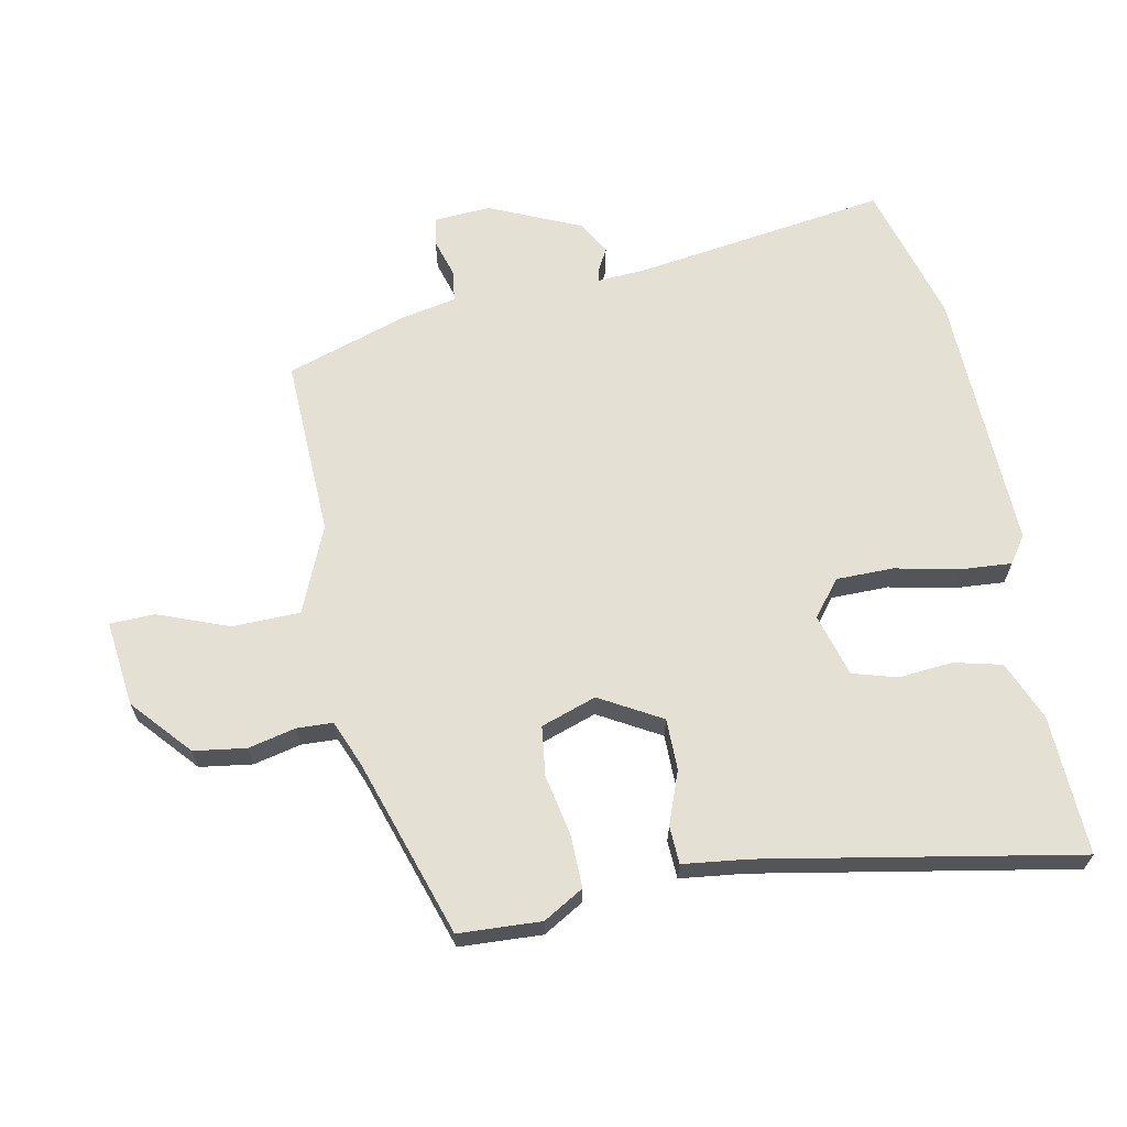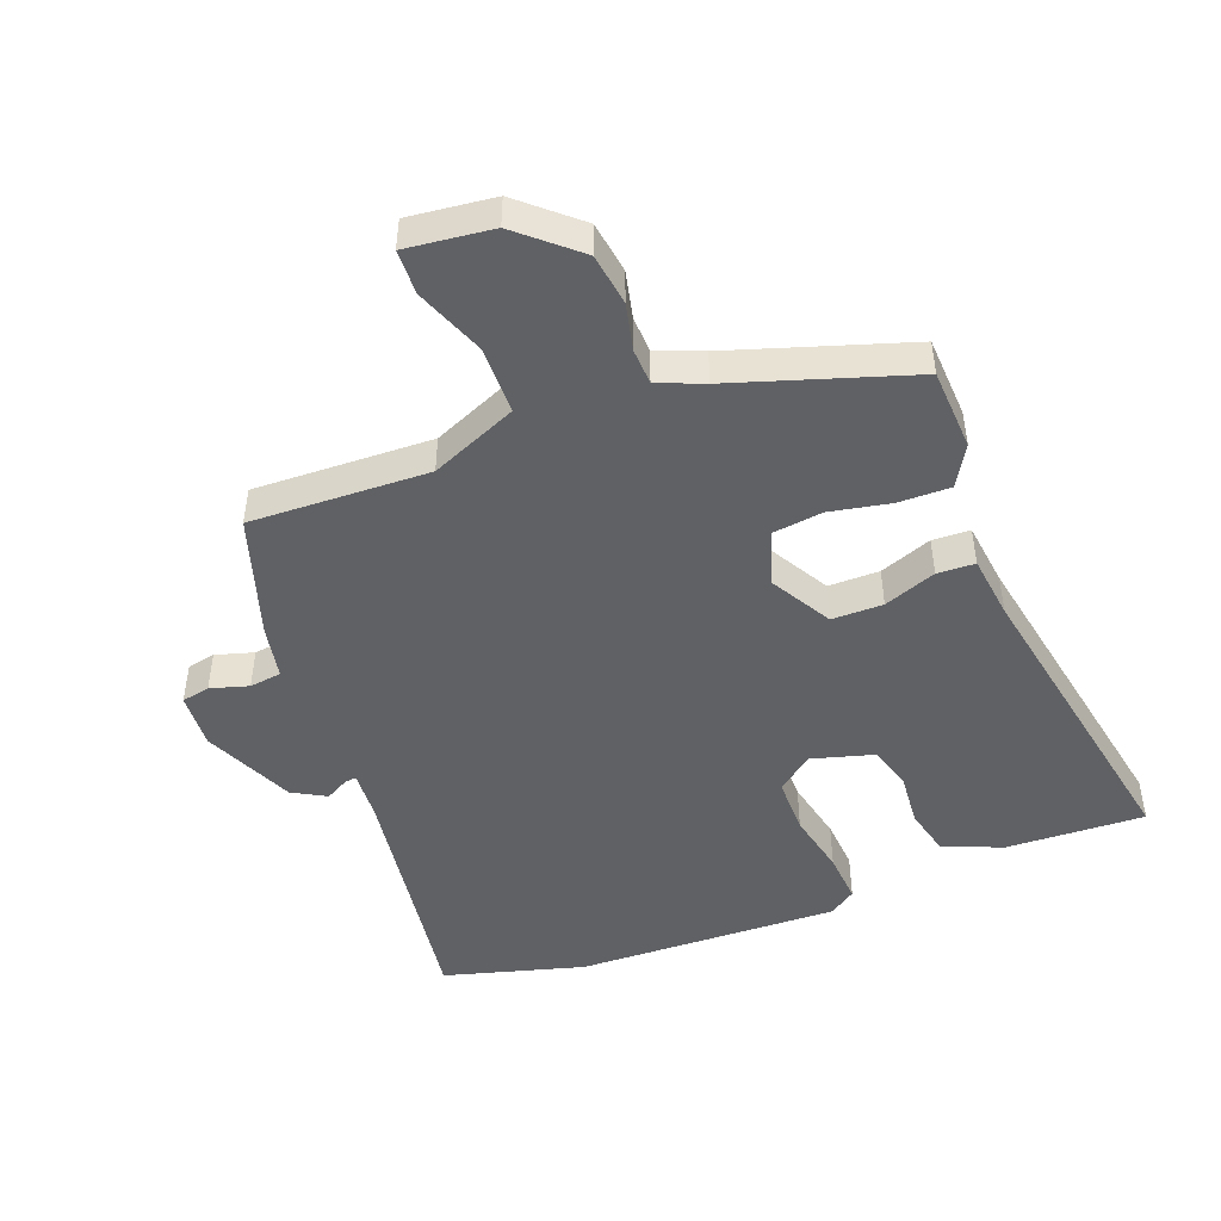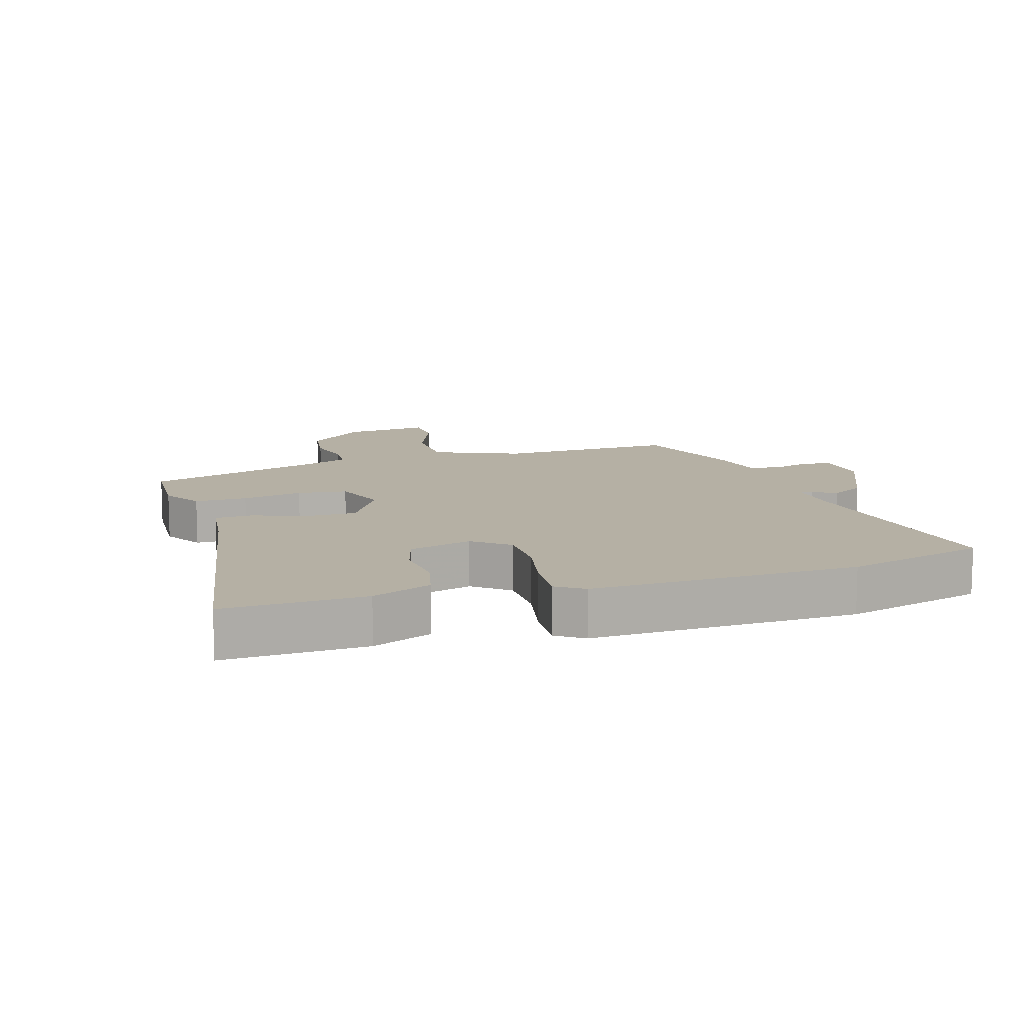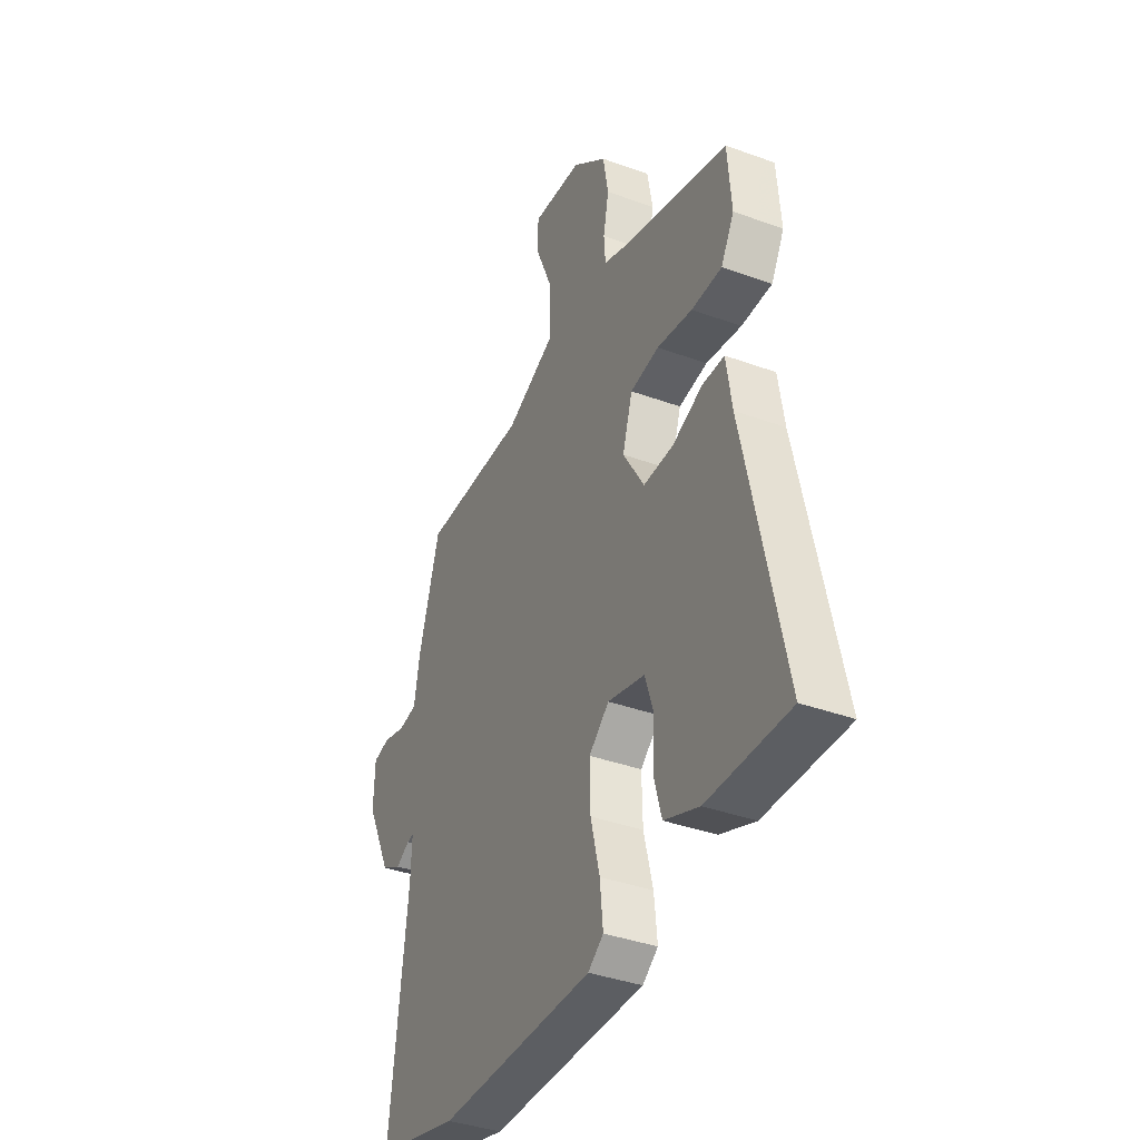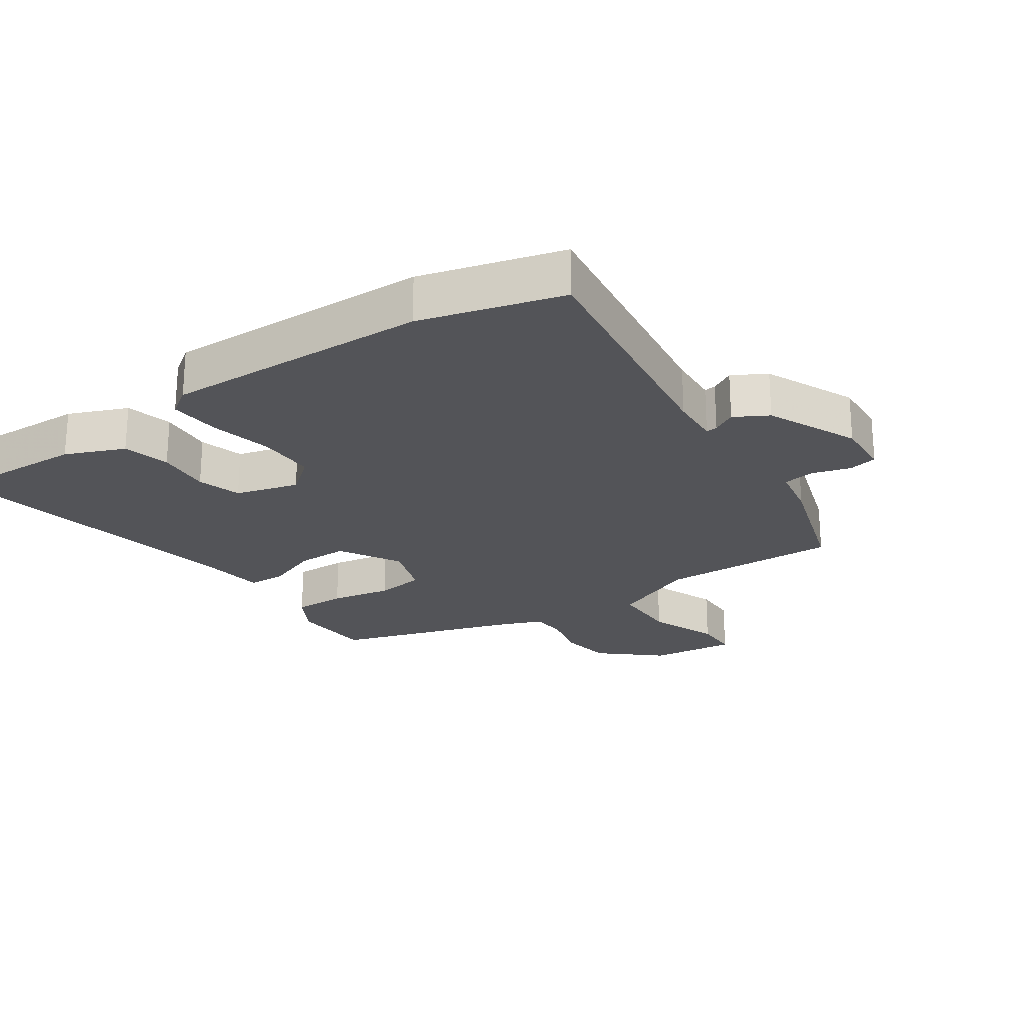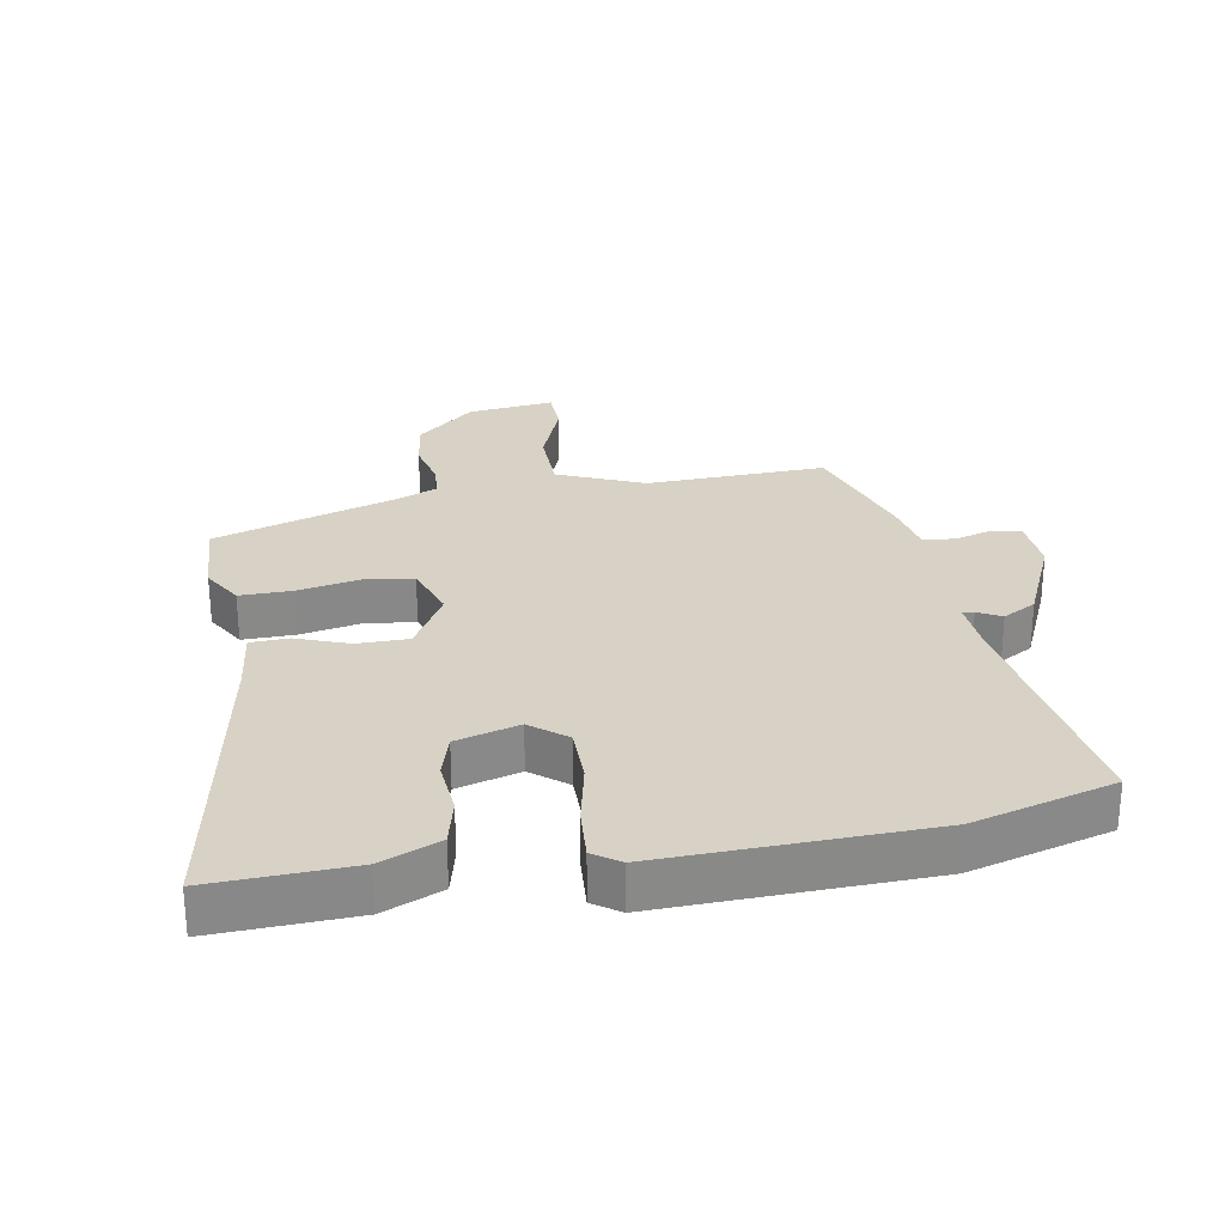
<metadata>
{"format":"obj","ext":"obj","renderer":"f3d","projection":"perspective","resolution":1024,"background":"white","views":[{"elev":65.4,"azim":77.2,"up":"+Y"},{"elev":-47.3,"azim":19.4,"up":"+Y"},{"elev":11.6,"azim":161.2,"up":"+Y"},{"elev":-38.2,"azim":65.2,"up":"+Z"},{"elev":-23.5,"azim":-146.9,"up":"+Y"},{"elev":27.3,"azim":168.4,"up":"+Y"}]}
</metadata>
<code>
v -0.47 0.07 0.501
v -0.19 0.07 0.499
v -0.057 0.07 0.56
v -0.058 0.07 0.666
v -0.103 0.07 0.774
v -0.103 0.07 0.844
v 0.032 0.07 0.832
v 0.125 0.07 0.755
v 0.139 0.07 0.674
v 0.124 0.07 0.6
v 0.128 0.07 0.544
v 0.2 0.07 0.517
v 0.48 0.07 0.435
v 0.49 0.07 0.307
v 0.455 0.07 0.243
v 0.373 0.07 0.242
v 0.278 0.07 0.258
v 0.201 0.07 0.246
v 0.174 0.07 0.159
v 0.231 0.07 0.065
v 0.311 0.07 0.067
v 0.392 0.07 0.1
v 0.451 0.07 0.099
v 0.466 0.07 -0.001
v 0.569 0.07 -0.485
v 0.351 0.07 -0.482
v 0.258 0.07 -0.446
v 0.238 0.07 -0.373
v 0.243 0.07 -0.288
v 0.221 0.07 -0.22
v 0.122 0.07 -0.195
v 0.068 0.07 -0.241
v 0.07 0.07 -0.33
v 0.094 0.07 -0.428
v 0.102 0.07 -0.508
v 0.061 0.07 -0.538
v -0.352 0.07 -0.537
v -0.573 0.07 -0.482
v -0.527 0.07 -0.089
v -0.524 0.07 -0.01
v -0.542 0.07 -0.013
v -0.578 0.07 -0.034
v -0.631 0.07 -0.006
v -0.698 0.07 0.134
v -0.695 0.07 0.222
v -0.651 0.07 0.232
v -0.591 0.07 0.216
v -0.541 0.07 0.224
v -0.527 0.07 0.308
v -0.47 0 0.501
v -0.19 0 0.499
v -0.057 0 0.56
v -0.058 0 0.666
v -0.103 0 0.774
v -0.103 0 0.844
v 0.032 0 0.832
v 0.125 0 0.755
v 0.139 0 0.674
v 0.124 0 0.6
v 0.128 0 0.544
v 0.2 0 0.517
v 0.48 0 0.435
v 0.49 0 0.307
v 0.455 0 0.243
v 0.373 0 0.242
v 0.278 0 0.258
v 0.201 0 0.246
v 0.174 0 0.159
v 0.231 0 0.065
v 0.311 0 0.067
v 0.392 0 0.1
v 0.451 0 0.099
v 0.466 0 -0.001
v 0.569 0 -0.485
v 0.351 0 -0.482
v 0.258 0 -0.446
v 0.238 0 -0.373
v 0.243 0 -0.288
v 0.221 0 -0.22
v 0.122 0 -0.195
v 0.068 0 -0.241
v 0.07 0 -0.33
v 0.094 0 -0.428
v 0.102 0 -0.508
v 0.061 0 -0.538
v -0.352 0 -0.537
v -0.573 0 -0.482
v -0.527 0 -0.089
v -0.524 0 -0.01
v -0.542 0 -0.013
v -0.578 0 -0.034
v -0.631 0 -0.006
v -0.698 0 0.134
v -0.695 0 0.222
v -0.651 0 0.232
v -0.591 0 0.216
v -0.541 0 0.224
v -0.527 0 0.308
f 48 49 1 2
f 45 46 47
f 44 45 47
f 43 44 47
f 42 43 47
f 41 42 47
f 40 41 47 48
f 37 38 39
f 36 37 39
f 35 36 39
f 34 35 39
f 33 34 39
f 32 33 39 40
f 48 2 3
f 40 48 3
f 32 40 3
f 31 32 3
f 27 28 29
f 26 27 29
f 25 26 29
f 24 25 29
f 24 29 30
f 23 24 30
f 22 23 30
f 21 22 30
f 20 21 30 31
f 15 16 17
f 14 15 17
f 13 14 17
f 12 13 17
f 11 12 17 18
f 8 9 10
f 7 8 10
f 6 7 10
f 5 6 10
f 4 5 10
f 4 10 11
f 11 18 19
f 4 11 19
f 3 4 19
f 19 20 31
f 3 19 31
f 51 50 98 97
f 96 95 94
f 96 94 93
f 96 93 92
f 96 92 91
f 96 91 90
f 97 96 90 89
f 88 87 86
f 88 86 85
f 88 85 84
f 88 84 83
f 88 83 82
f 89 88 82 81
f 52 51 97
f 52 97 89
f 52 89 81
f 52 81 80
f 78 77 76
f 78 76 75
f 78 75 74
f 78 74 73
f 79 78 73
f 79 73 72
f 79 72 71
f 79 71 70
f 80 79 70 69
f 66 65 64
f 66 64 63
f 66 63 62
f 66 62 61
f 67 66 61 60
f 59 58 57
f 59 57 56
f 59 56 55
f 59 55 54
f 59 54 53
f 60 59 53
f 68 67 60
f 68 60 53
f 68 53 52
f 80 69 68
f 80 68 52
f 1 50 51 2
f 2 51 52 3
f 3 52 53 4
f 4 53 54 5
f 5 54 55 6
f 6 55 56 7
f 7 56 57 8
f 8 57 58 9
f 9 58 59 10
f 10 59 60 11
f 11 60 61 12
f 12 61 62 13
f 13 62 63 14
f 14 63 64 15
f 15 64 65 16
f 16 65 66 17
f 17 66 67 18
f 18 67 68 19
f 19 68 69 20
f 20 69 70 21
f 21 70 71 22
f 22 71 72 23
f 23 72 73 24
f 24 73 74 25
f 25 74 75 26
f 26 75 76 27
f 27 76 77 28
f 28 77 78 29
f 29 78 79 30
f 30 79 80 31
f 31 80 81 32
f 32 81 82 33
f 33 82 83 34
f 34 83 84 35
f 35 84 85 36
f 36 85 86 37
f 37 86 87 38
f 38 87 88 39
f 39 88 89 40
f 40 89 90 41
f 41 90 91 42
f 42 91 92 43
f 43 92 93 44
f 44 93 94 45
f 45 94 95 46
f 46 95 96 47
f 47 96 97 48
f 48 97 98 49
f 49 98 50 1

</code>
